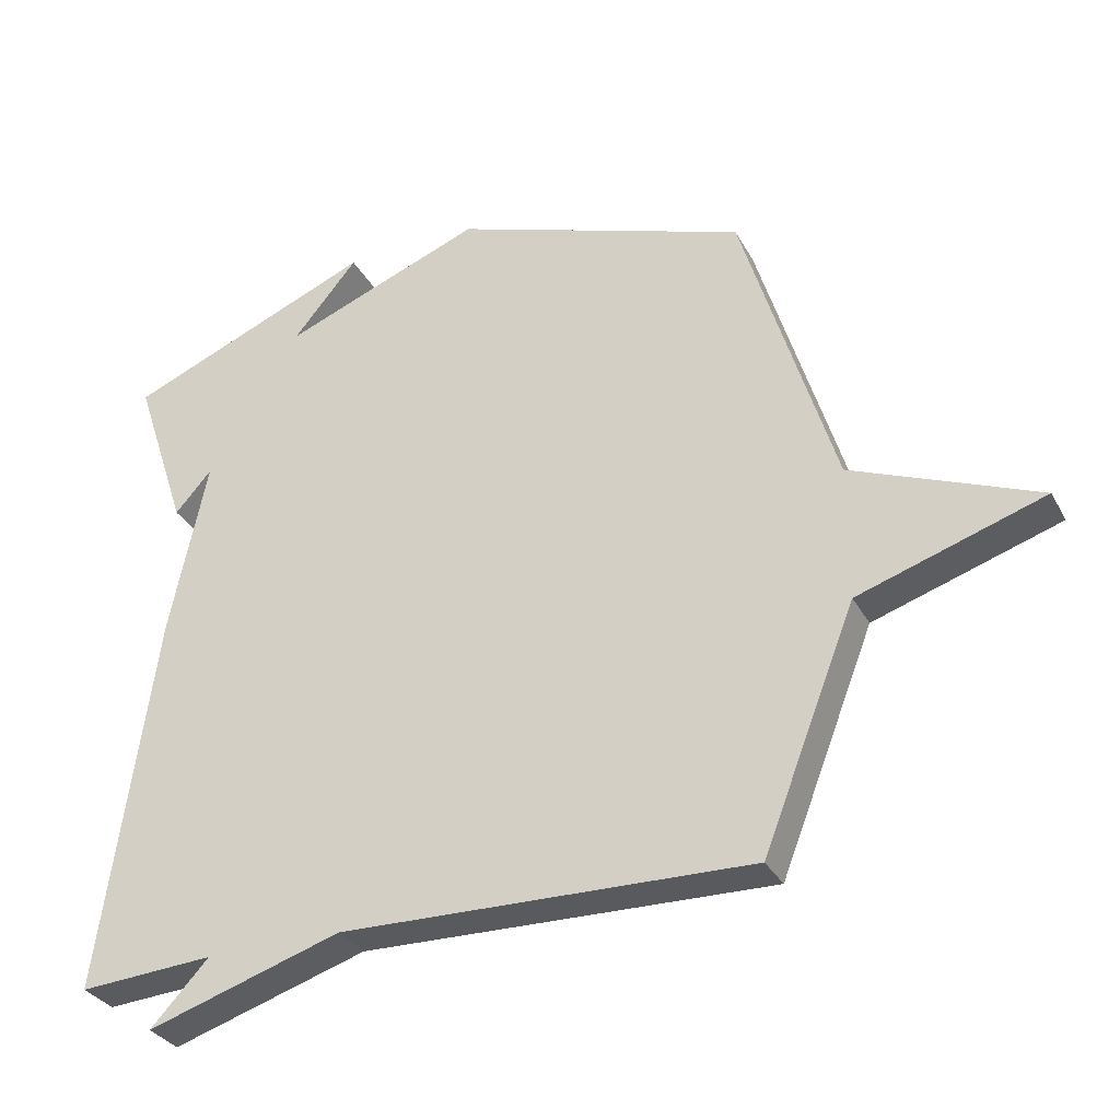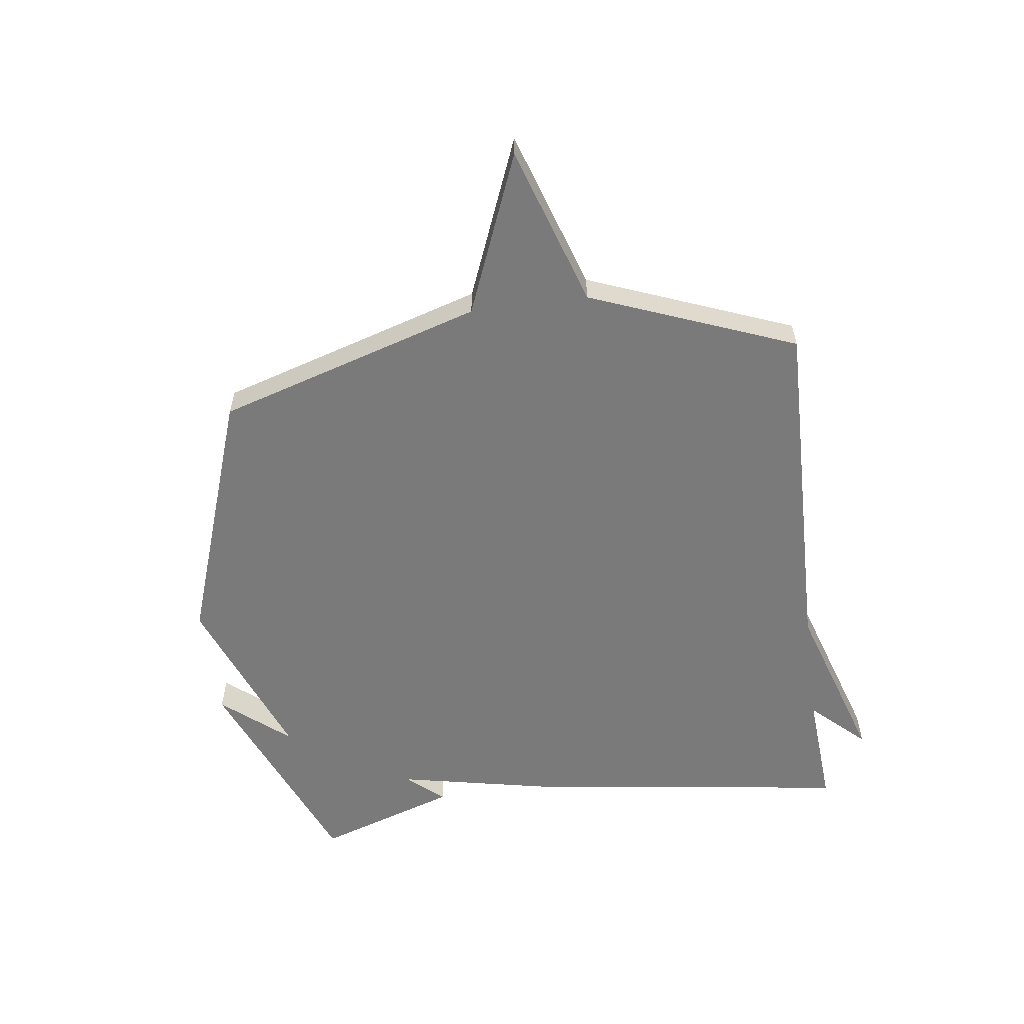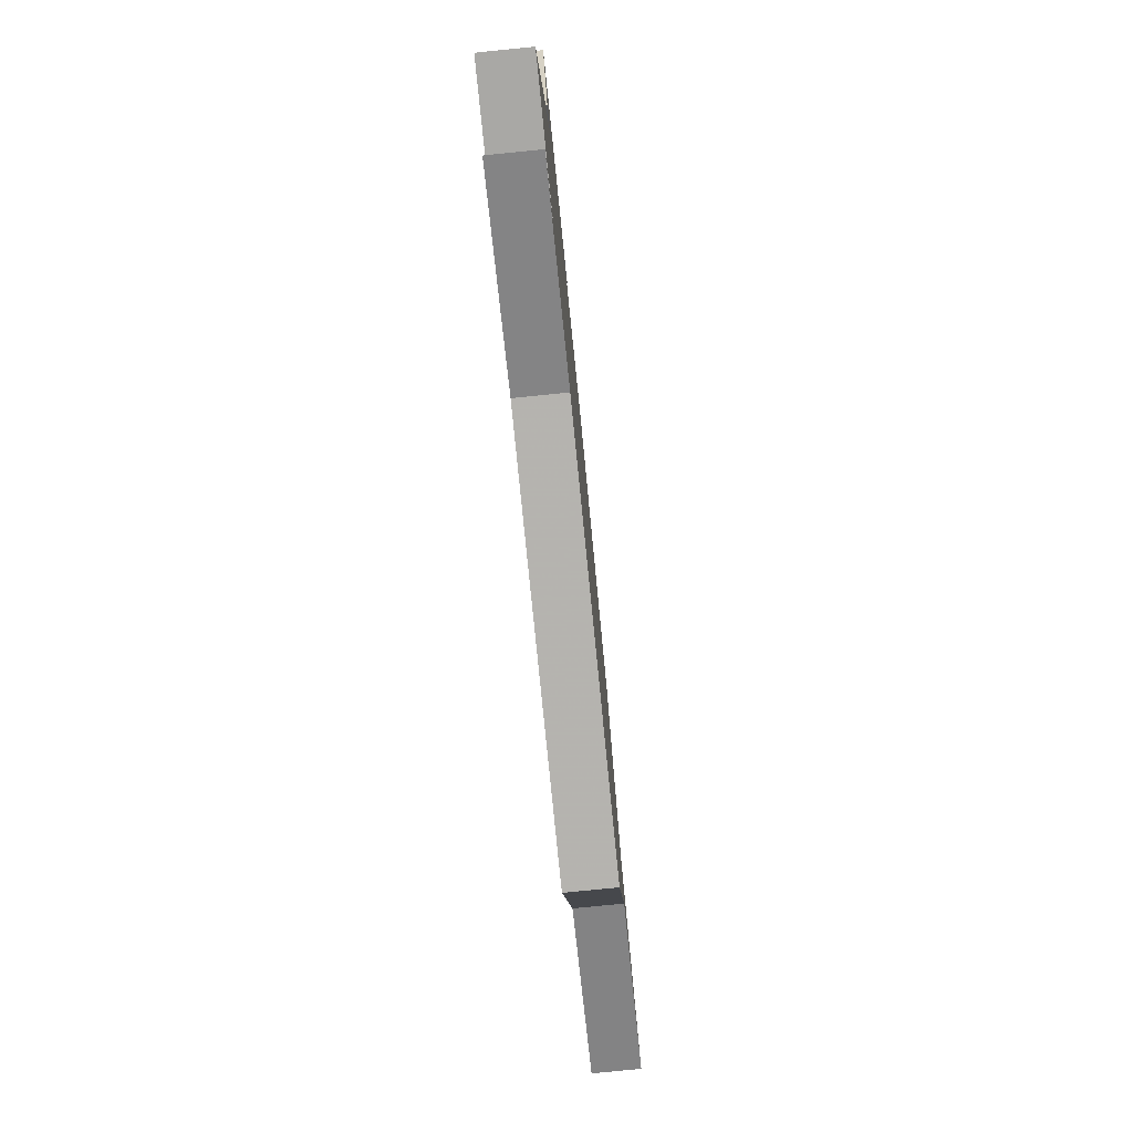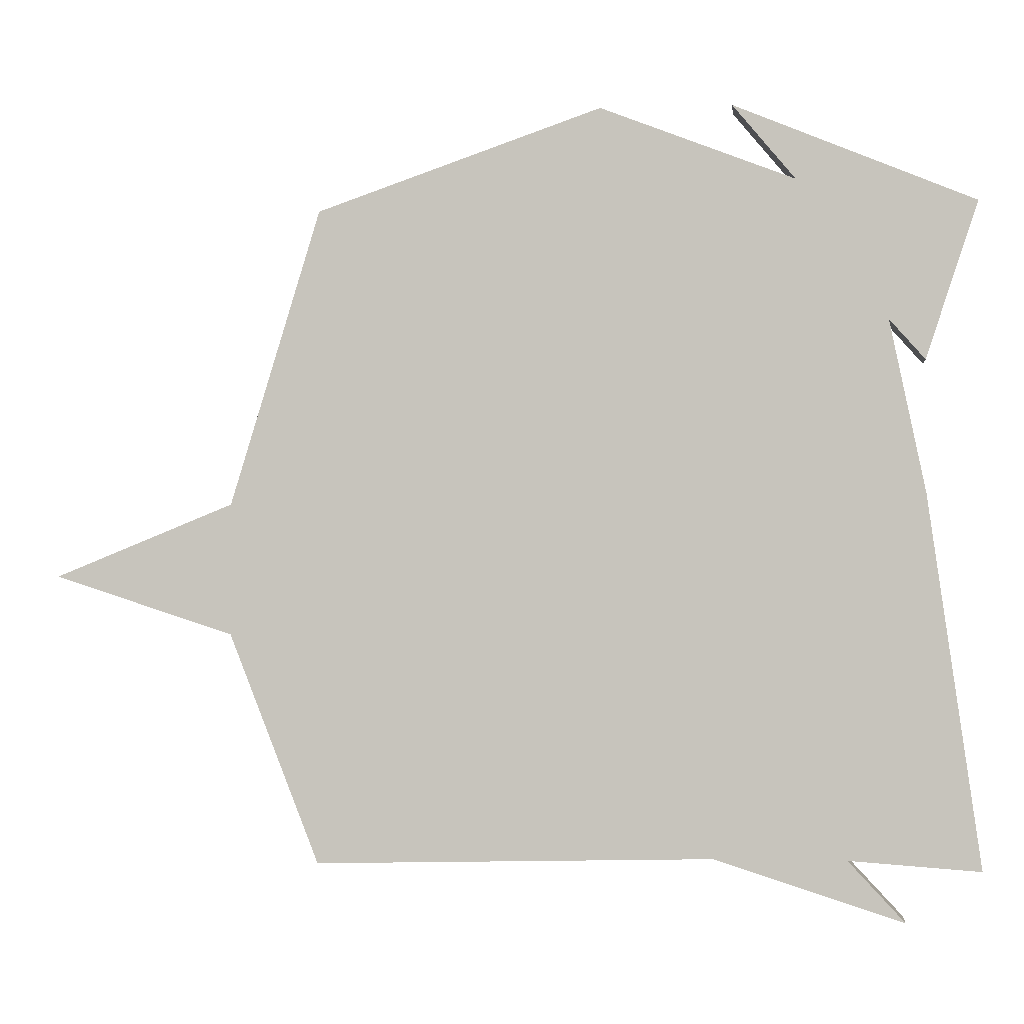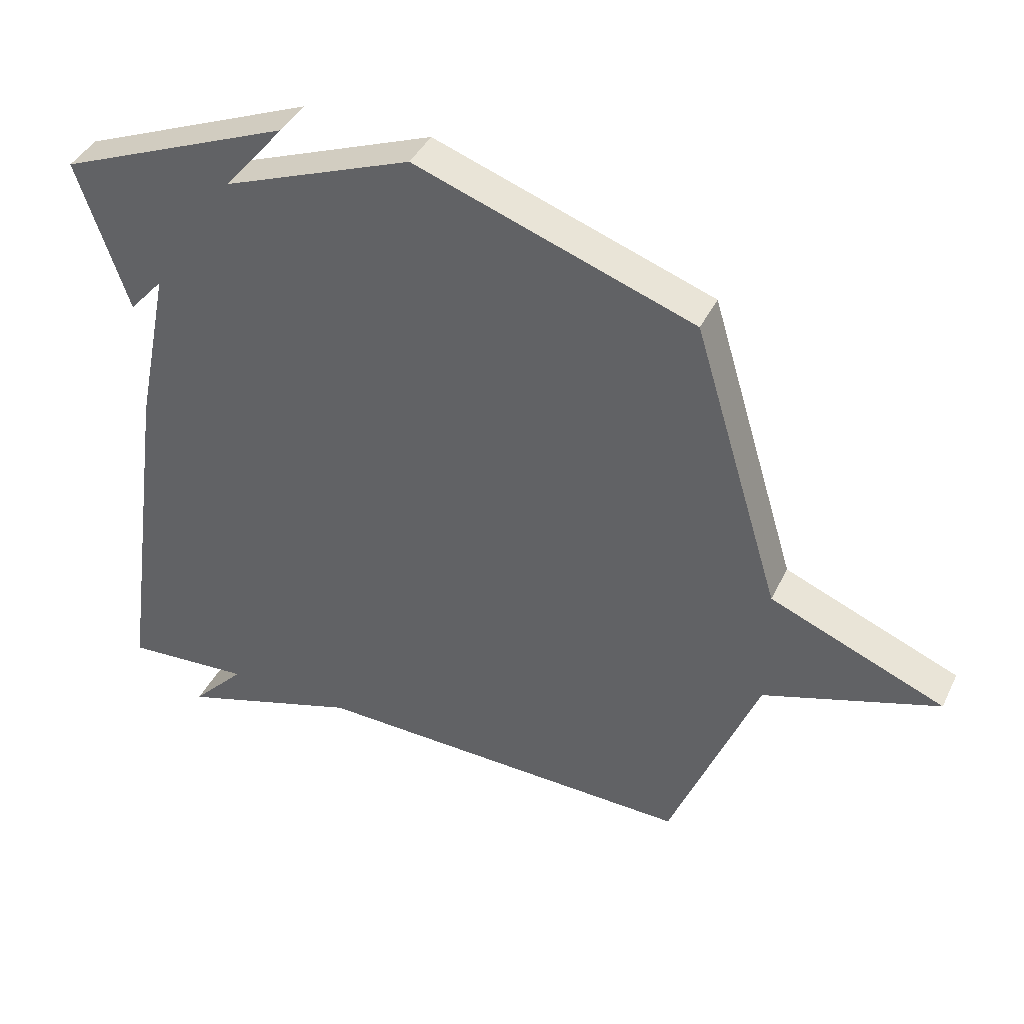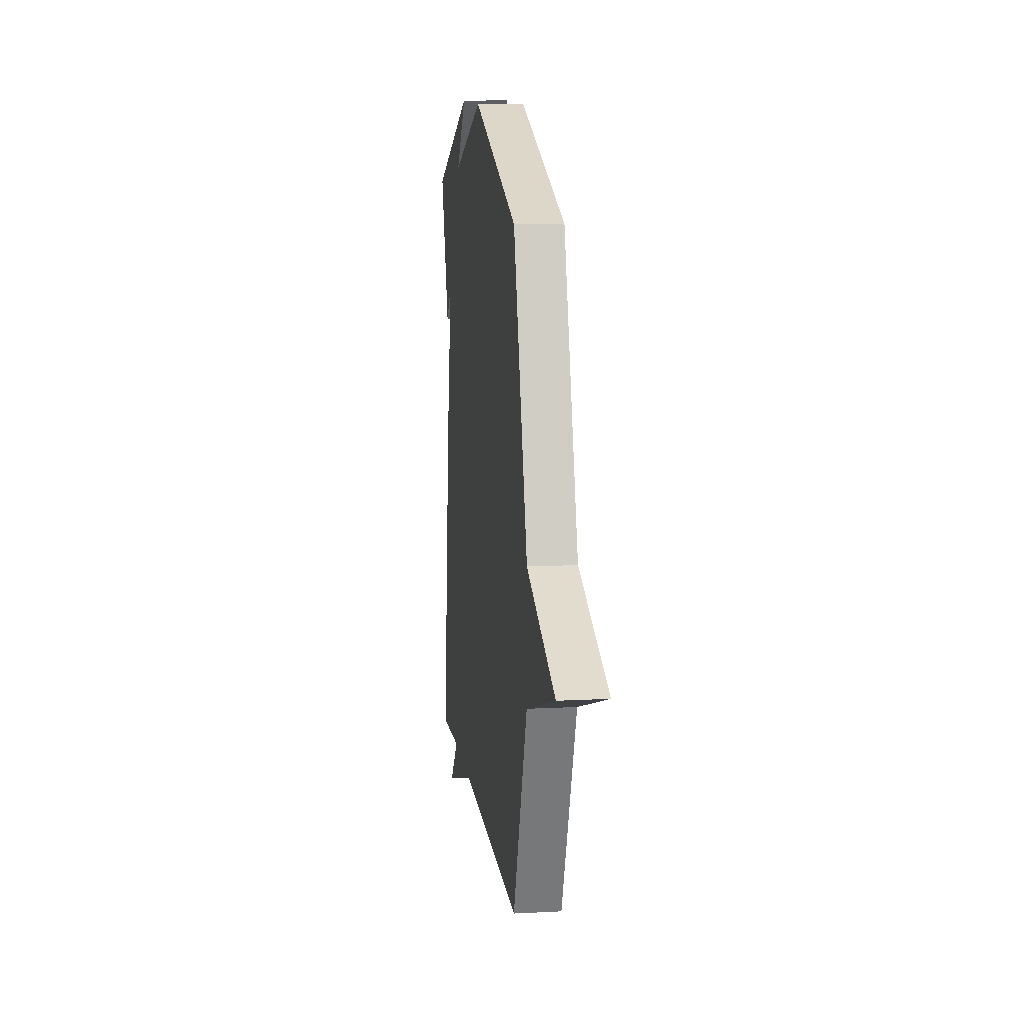
<metadata>
{"format":"obj","ext":"obj","renderer":"f3d","projection":"perspective","resolution":1024,"background":"white","views":[{"elev":-31.7,"azim":24.4,"up":"+Z"},{"elev":-58.1,"azim":97.7,"up":"+Y"},{"elev":-79.0,"azim":-84.3,"up":"+Z"},{"elev":-1.8,"azim":-173.6,"up":"+Z"},{"elev":40.8,"azim":24.1,"up":"+Z"},{"elev":11.4,"azim":82.7,"up":"+Z"}]}
</metadata>
<code>
v 0.5 0.07 0.5
v 0.637 0.07 0.049
v 0.91 0.07 -0.062
v 0.637 0.07 -0.151
v 0.5 0.07 -0.5
v -0.102 0.07 -0.486
v -0.387 0.07 -0.577
v -0.302 0.07 -0.486
v -0.5 0.07 -0.5
v -0.421 0.07 0.062
v -0.367 0.07 0.323
v -0.421 0.07 0.262
v -0.5 0.07 0.5
v -0.134 0.07 0.651
v -0.229 0.07 0.537
v 0.066 0.07 0.651
v 0.5 0 0.5
v 0.637 0 0.049
v 0.91 0 -0.062
v 0.637 0 -0.151
v 0.5 0 -0.5
v -0.102 0 -0.486
v -0.387 0 -0.577
v -0.302 0 -0.486
v -0.5 0 -0.5
v -0.421 0 0.062
v -0.367 0 0.323
v -0.421 0 0.262
v -0.5 0 0.5
v -0.134 0 0.651
v -0.229 0 0.537
v 0.066 0 0.651
f 15 16 1 2
f 13 14 15
f 11 12 13 15
f 11 15 2
f 10 11 2
f 9 10 2
f 8 9 2
f 6 7 8 2
f 4 5 6 2
f 2 3 4
f 18 17 32 31
f 31 30 29
f 31 29 28 27
f 18 31 27
f 18 27 26
f 18 26 25
f 18 25 24
f 18 24 23 22
f 18 22 21 20
f 20 19 18
f 1 17 18 2
f 2 18 19 3
f 3 19 20 4
f 4 20 21 5
f 5 21 22 6
f 6 22 23 7
f 7 23 24 8
f 8 24 25 9
f 9 25 26 10
f 10 26 27 11
f 11 27 28 12
f 12 28 29 13
f 13 29 30 14
f 14 30 31 15
f 15 31 32 16
f 16 32 17 1

</code>
